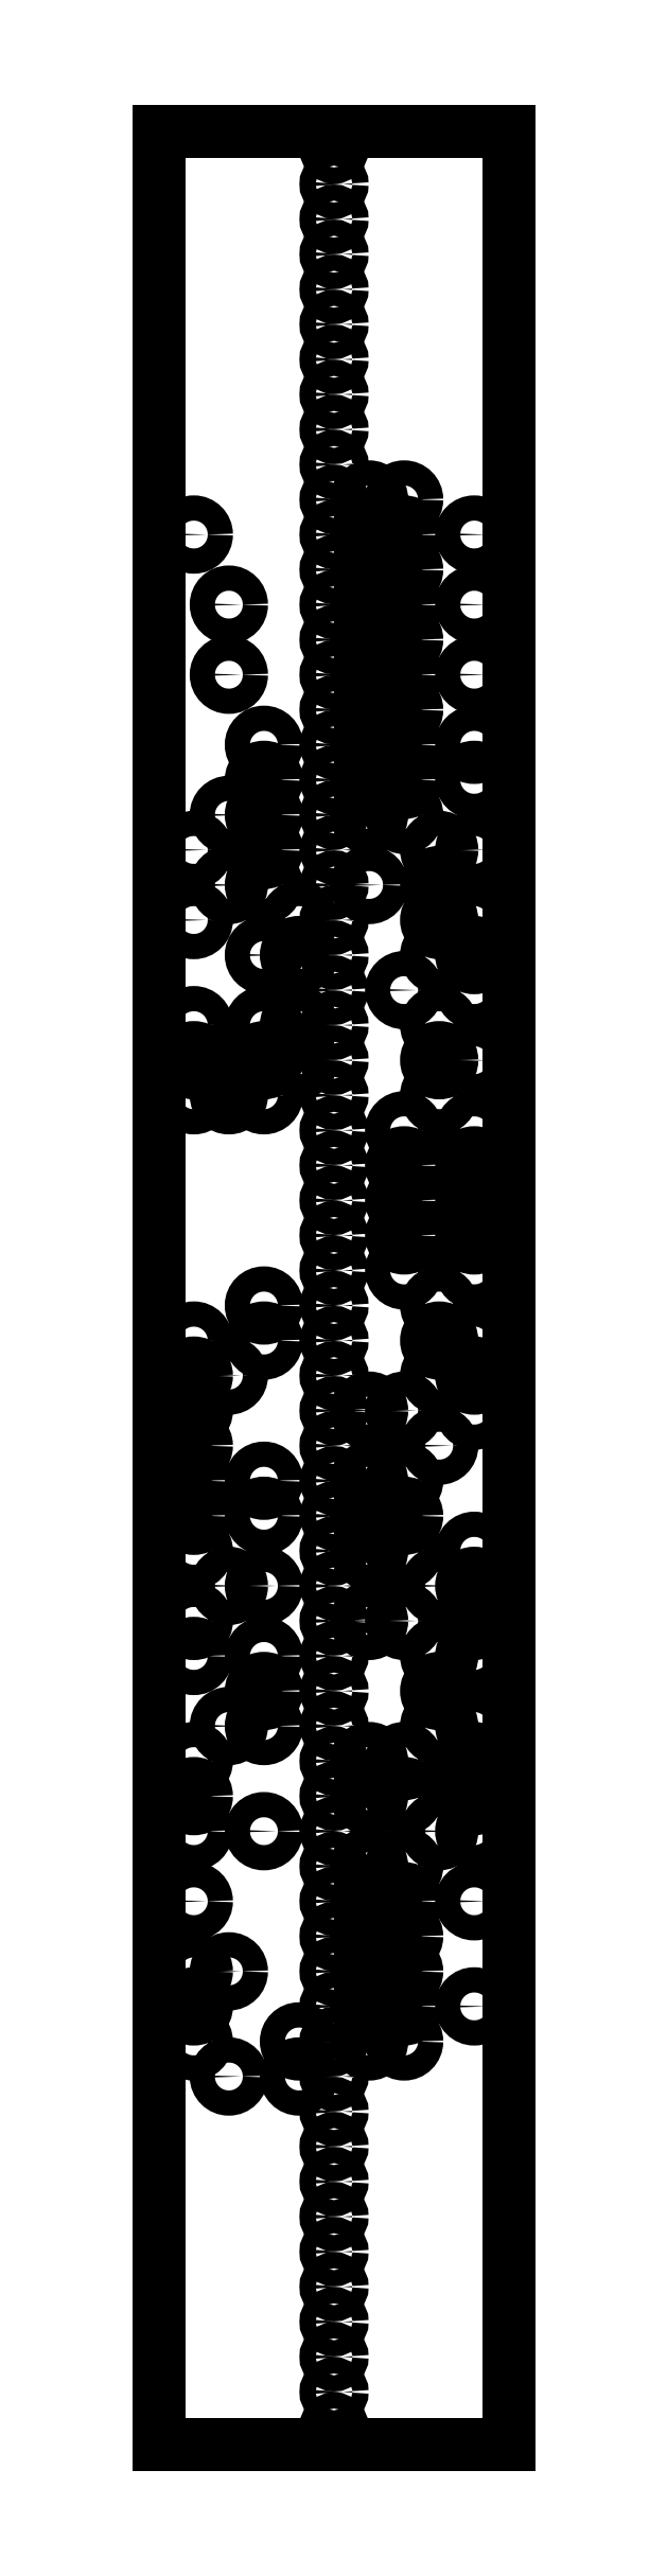
<metadata>
{"format":"dxf","ext":"dxf","renderer":"ezdxf+matplotlib","layout":"modelspace","background":"white","min_lineweight":24,"dpi":150}
</metadata>
<code>
0
SECTION
2
ENTITIES
0
LINE
8
JA
10
0
20
0
30
0
11
0
21
167.6
31
0
0
LINE
8
JA
10
25.4
20
0
30
0
11
25.4
21
167.6
31
0
0
LINE
8
JA
10
0
20
167.6
30
0
11
25.4
21
167.6
31
0
0
LINE
8
JA
10
0
20
0
30
0
11
25.4
21
0
31
0
0
LINE
8
JA
10
0
20
167.6
30
7
11
25.4
21
167.6
31
0
0
CIRCLE
8
JA
10
12.7
20
166.4
30
0
40
0.585
39
  0
0
CIRCLE
8
JA
10
12.7
20
163.8
30
0
40
0.585
39
  0
0
CIRCLE
8
JA
10
12.7
20
161.3
30
0
40
0.585
39
  0
0
CIRCLE
8
JA
10
12.7
20
158.8
30
0
40
0.585
39
  0
0
CIRCLE
8
JA
10
12.7
20
156.2
30
0
40
0.585
39
  0
0
CIRCLE
8
JA
10
12.7
20
153.7
30
0
40
0.585
39
  0
0
CIRCLE
8
JA
10
12.7
20
151.1
30
0
40
0.585
39
  0
0
CIRCLE
8
JA
10
12.7
20
148.6
30
0
40
0.585
39
  0
0
CIRCLE
8
JA
10
12.7
20
146.1
30
0
40
0.585
39
  0
0
CIRCLE
8
JA
10
12.7
20
143.5
30
0
40
0.585
39
  0
0
CIRCLE
8
JA
10
12.7
20
141
30
0
40
0.585
39
  0
0
CIRCLE
8
JA
10
15.24
20
141
30
0
40
0.915
39
  0
0
CIRCLE
8
JA
10
17.78
20
141
30
0
40
0.915
39
  0
0
CIRCLE
8
JA
10
2.54
20
138.4
30
0
40
0.915
39
  0
0
CIRCLE
8
JA
10
12.7
20
138.4
30
0
40
0.585
39
  0
0
CIRCLE
8
JA
10
15.24
20
138.4
30
0
40
0.915
39
  0
0
CIRCLE
8
JA
10
17.78
20
138.4
30
0
40
0.915
39
  0
0
CIRCLE
8
JA
10
22.86
20
138.4
30
0
40
0.915
39
  0
0
CIRCLE
8
JA
10
12.7
20
135.9
30
0
40
0.585
39
  0
0
CIRCLE
8
JA
10
15.24
20
135.9
30
0
40
0.915
39
  0
0
CIRCLE
8
JA
10
17.78
20
135.9
30
0
40
0.915
39
  0
0
CIRCLE
8
JA
10
5.08
20
133.4
30
0
40
0.915
39
  0
0
CIRCLE
8
JA
10
12.7
20
133.4
30
0
40
0.585
39
  0
0
CIRCLE
8
JA
10
15.24
20
133.4
30
0
40
0.915
39
  0
0
CIRCLE
8
JA
10
17.78
20
133.4
30
0
40
0.915
39
  0
0
CIRCLE
8
JA
10
22.86
20
133.4
30
0
40
0.915
39
  0
0
CIRCLE
8
JA
10
12.7
20
130.8
30
0
40
0.585
39
  0
0
CIRCLE
8
JA
10
15.24
20
130.8
30
0
40
0.915
39
  0
0
CIRCLE
8
JA
10
17.78
20
130.8
30
0
40
0.915
39
  0
0
CIRCLE
8
JA
10
5.08
20
128.3
30
0
40
0.915
39
  0
0
CIRCLE
8
JA
10
12.7
20
128.3
30
0
40
0.585
39
  0
0
CIRCLE
8
JA
10
15.24
20
128.3
30
0
40
0.915
39
  0
0
CIRCLE
8
JA
10
17.78
20
128.3
30
0
40
0.915
39
  0
0
CIRCLE
8
JA
10
22.86
20
128.3
30
0
40
0.915
39
  0
0
CIRCLE
8
JA
10
12.7
20
125.7
30
0
40
0.585
39
  0
0
CIRCLE
8
JA
10
15.24
20
125.7
30
0
40
0.915
39
  0
0
CIRCLE
8
JA
10
17.78
20
125.7
30
0
40
0.915
39
  0
0
CIRCLE
8
JA
10
7.62
20
123.2
30
0
40
0.915
39
  0
0
CIRCLE
8
JA
10
12.7
20
123.2
30
0
40
0.585
39
  0
0
CIRCLE
8
JA
10
15.24
20
123.2
30
0
40
0.915
39
  0
0
CIRCLE
8
JA
10
17.78
20
123.2
30
0
40
0.915
39
  0
0
CIRCLE
8
JA
10
22.86
20
123.2
30
0
40
0.915
39
  0
0
CIRCLE
8
JA
10
7.62
20
120.7
30
0
40
0.915
39
  0
0
CIRCLE
8
JA
10
12.7
20
120.7
30
0
40
0.585
39
  0
0
CIRCLE
8
JA
10
15.24
20
120.7
30
0
40
0.915
39
  0
0
CIRCLE
8
JA
10
17.78
20
120.7
30
0
40
0.915
39
  0
0
CIRCLE
8
JA
10
22.86
20
120.7
30
0
40
0.915
39
  0
0
CIRCLE
8
JA
10
5.08
20
118.1
30
0
40
0.915
39
  0
0
CIRCLE
8
JA
10
7.62
20
118.1
30
0
40
0.915
39
  0
0
CIRCLE
8
JA
10
12.7
20
118.1
30
0
40
0.585
39
  0
0
CIRCLE
8
JA
10
15.24
20
118.1
30
0
40
0.915
39
  0
0
CIRCLE
8
JA
10
17.78
20
118.1
30
0
40
0.915
39
  0
0
CIRCLE
8
JA
10
2.54
20
115.6
30
0
40
0.915
39
  0
0
CIRCLE
8
JA
10
7.62
20
115.6
30
0
40
0.915
39
  0
0
CIRCLE
8
JA
10
12.7
20
115.6
30
0
40
0.585
39
  0
0
CIRCLE
8
JA
10
20.32
20
115.6
30
0
40
0.915
39
  0
0
CIRCLE
8
JA
10
22.86
20
115.6
30
0
40
0.915
39
  0
0
CIRCLE
8
JA
10
5.08
20
113
30
0
40
0.915
39
  0
0
CIRCLE
8
JA
10
7.62
20
113
30
0
40
0.915
39
  0
0
CIRCLE
8
JA
10
12.7
20
113
30
0
40
0.585
39
  0
0
CIRCLE
8
JA
10
15.24
20
113
30
0
40
0.915
39
  0
0
CIRCLE
8
JA
10
20.32
20
113
30
0
40
0.915
39
  0
0
CIRCLE
8
JA
10
2.54
20
110.5
30
0
40
0.915
39
  0
0
CIRCLE
8
JA
10
10.16
20
110.5
30
0
40
0.915
39
  0
0
CIRCLE
8
JA
10
12.7
20
110.5
30
0
40
0.585
39
  0
0
CIRCLE
8
JA
10
20.32
20
110.5
30
0
40
0.915
39
  0
0
CIRCLE
8
JA
10
22.86
20
110.5
30
0
40
0.915
39
  0
0
CIRCLE
8
JA
10
7.62
20
108
30
0
40
0.915
39
  0
0
CIRCLE
8
JA
10
10.16
20
108
30
0
40
0.915
39
  0
0
CIRCLE
8
JA
10
12.7
20
108
30
0
40
0.585
39
  0
0
CIRCLE
8
JA
10
20.32
20
108
30
0
40
0.915
39
  0
0
CIRCLE
8
JA
10
22.86
20
108
30
0
40
0.915
39
  0
0
CIRCLE
8
JA
10
12.7
20
105.4
30
0
40
0.585
39
  0
0
CIRCLE
8
JA
10
17.78
20
105.4
30
0
40
0.915
39
  0
0
CIRCLE
8
JA
10
22.86
20
105.4
30
0
40
0.915
39
  0
0
CIRCLE
8
JA
10
2.54
20
102.9
30
0
40
0.915
39
  0
0
CIRCLE
8
JA
10
7.62
20
102.9
30
0
40
0.915
39
  0
0
CIRCLE
8
JA
10
10.16
20
102.9
30
0
40
0.915
39
  0
0
CIRCLE
8
JA
10
12.7
20
102.9
30
0
40
0.585
39
  0
0
CIRCLE
8
JA
10
20.32
20
102.9
30
0
40
0.915
39
  0
0
CIRCLE
8
JA
10
2.54
20
100.3
30
0
40
0.915
39
  0
0
CIRCLE
8
JA
10
5.08
20
100.3
30
0
40
0.915
39
  0
0
CIRCLE
8
JA
10
7.62
20
100.3
30
0
40
0.915
39
  0
0
CIRCLE
8
JA
10
10.16
20
100.3
30
0
40
0.915
39
  0
0
CIRCLE
8
JA
10
12.7
20
100.3
30
0
40
0.585
39
  0
0
CIRCLE
8
JA
10
20.32
20
100.3
30
0
40
0.915
39
  0
0
CIRCLE
8
JA
10
22.86
20
100.3
30
0
40
0.915
39
  0
0
CIRCLE
8
JA
10
2.54
20
97.79
30
0
40
0.915
39
  0
0
CIRCLE
8
JA
10
5.08
20
97.79
30
0
40
0.915
39
  0
0
CIRCLE
8
JA
10
7.62
20
97.79
30
0
40
0.915
39
  0
0
CIRCLE
8
JA
10
12.7
20
97.79
30
0
40
0.585
39
  0
0
CIRCLE
8
JA
10
20.32
20
97.79
30
0
40
0.915
39
  0
0
CIRCLE
8
JA
10
12.7
20
95.25
30
0
40
0.585
39
  0
0
CIRCLE
8
JA
10
17.78
20
95.25
30
0
40
0.915
39
  0
0
CIRCLE
8
JA
10
22.86
20
95.25
30
0
40
0.915
39
  0
0
CIRCLE
8
JA
10
12.7
20
92.71
30
0
40
0.585
39
  0
0
CIRCLE
8
JA
10
17.78
20
92.71
30
0
40
0.915
39
  0
0
CIRCLE
8
JA
10
22.86
20
92.71
30
0
40
0.915
39
  0
0
CIRCLE
8
JA
10
12.7
20
90.17
30
0
40
0.585
39
  0
0
CIRCLE
8
JA
10
17.78
20
90.17
30
0
40
0.915
39
  0
0
CIRCLE
8
JA
10
22.86
20
90.17
30
0
40
0.915
39
  0
0
CIRCLE
8
JA
10
12.7
20
87.63
30
0
40
0.585
39
  0
0
CIRCLE
8
JA
10
17.78
20
87.63
30
0
40
0.915
39
  0
0
CIRCLE
8
JA
10
22.86
20
87.63
30
0
40
0.915
39
  0
0
CIRCLE
8
JA
10
12.7
20
85.09
30
0
40
0.585
39
  0
0
CIRCLE
8
JA
10
17.78
20
85.09
30
0
40
0.915
39
  0
0
CIRCLE
8
JA
10
22.86
20
85.09
30
0
40
0.915
39
  0
0
CIRCLE
8
JA
10
7.62
20
82.55
30
0
40
0.915
39
  0
0
CIRCLE
8
JA
10
12.7
20
82.55
30
0
40
0.585
39
  0
0
CIRCLE
8
JA
10
20.32
20
82.55
30
0
40
0.915
39
  0
0
CIRCLE
8
JA
10
2.54
20
80.01
30
0
40
0.915
39
  0
0
CIRCLE
8
JA
10
7.62
20
80.01
30
0
40
0.915
39
  0
0
CIRCLE
8
JA
10
12.7
20
80.01
30
0
40
0.585
39
  0
0
CIRCLE
8
JA
10
20.32
20
80.01
30
0
40
0.915
39
  0
0
CIRCLE
8
JA
10
22.86
20
80.01
30
0
40
0.915
39
  0
0
CIRCLE
8
JA
10
2.54
20
77.47
30
0
40
0.915
39
  0
0
CIRCLE
8
JA
10
5.08
20
77.47
30
0
40
0.915
39
  0
0
CIRCLE
8
JA
10
12.7
20
77.47
30
0
40
0.585
39
  0
0
CIRCLE
8
JA
10
20.32
20
77.47
30
0
40
0.915
39
  0
0
CIRCLE
8
JA
10
22.86
20
77.47
30
0
40
0.915
39
  0
0
CIRCLE
8
JA
10
2.54
20
74.93
30
0
40
0.915
39
  0
0
CIRCLE
8
JA
10
12.7
20
74.93
30
0
40
0.585
39
  0
0
CIRCLE
8
JA
10
15.24
20
74.93
30
0
40
0.915
39
  0
0
CIRCLE
8
JA
10
17.78
20
74.93
30
0
40
0.915
39
  0
0
CIRCLE
8
JA
10
22.86
20
74.93
30
0
40
0.915
39
  0
0
CIRCLE
8
JA
10
2.54
20
72.39
30
0
40
0.915
39
  0
0
CIRCLE
8
JA
10
12.7
20
72.39
30
0
40
0.585
39
  0
0
CIRCLE
8
JA
10
20.32
20
72.39
30
0
40
0.915
39
  0
0
CIRCLE
8
JA
10
2.54
20
69.85
30
0
40
0.915
39
  0
0
CIRCLE
8
JA
10
7.62
20
69.85
30
0
40
0.915
39
  0
0
CIRCLE
8
JA
10
12.7
20
69.85
30
0
40
0.585
39
  0
0
CIRCLE
8
JA
10
15.24
20
69.85
30
0
40
0.915
39
  0
0
CIRCLE
8
JA
10
17.78
20
69.85
30
0
40
0.915
39
  0
0
CIRCLE
8
JA
10
2.54
20
67.31
30
0
40
0.915
39
  0
0
CIRCLE
8
JA
10
7.62
20
67.31
30
0
40
0.915
39
  0
0
CIRCLE
8
JA
10
12.7
20
67.31
30
0
40
0.585
39
  0
0
CIRCLE
8
JA
10
15.24
20
67.31
30
0
40
0.915
39
  0
0
CIRCLE
8
JA
10
17.78
20
67.31
30
0
40
0.915
39
  0
0
CIRCLE
8
JA
10
2.54
20
64.77
30
0
40
0.915
39
  0
0
CIRCLE
8
JA
10
12.7
20
64.77
30
0
40
0.585
39
  0
0
CIRCLE
8
JA
10
15.24
20
64.77
30
0
40
0.915
39
  0
0
CIRCLE
8
JA
10
17.78
20
64.77
30
0
40
0.915
39
  0
0
CIRCLE
8
JA
10
22.86
20
64.77
30
0
40
0.915
39
  0
0
CIRCLE
8
JA
10
5.08
20
62.23
30
0
40
0.915
39
  0
0
CIRCLE
8
JA
10
7.62
20
62.23
30
0
40
0.915
39
  0
0
CIRCLE
8
JA
10
12.7
20
62.23
30
0
40
0.585
39
  0
0
CIRCLE
8
JA
10
20.32
20
62.23
30
0
40
0.915
39
  0
0
CIRCLE
8
JA
10
22.86
20
62.23
30
0
40
0.915
39
  0
0
CIRCLE
8
JA
10
2.54
20
59.69
30
0
40
0.915
39
  0
0
CIRCLE
8
JA
10
12.7
20
59.69
30
0
40
0.585
39
  0
0
CIRCLE
8
JA
10
15.24
20
59.69
30
0
40
0.915
39
  0
0
CIRCLE
8
JA
10
17.78
20
59.69
30
0
40
0.915
39
  0
0
CIRCLE
8
JA
10
22.86
20
59.69
30
0
40
0.915
39
  0
0
CIRCLE
8
JA
10
2.54
20
57.15
30
0
40
0.915
39
  0
0
CIRCLE
8
JA
10
7.62
20
57.15
30
0
40
0.915
39
  0
0
CIRCLE
8
JA
10
12.7
20
57.15
30
0
40
0.585
39
  0
0
CIRCLE
8
JA
10
20.32
20
57.15
30
0
40
0.915
39
  0
0
CIRCLE
8
JA
10
22.86
20
57.15
30
0
40
0.915
39
  0
0
CIRCLE
8
JA
10
7.62
20
54.61
30
0
40
0.915
39
  0
0
CIRCLE
8
JA
10
12.7
20
54.61
30
0
40
0.585
39
  0
0
CIRCLE
8
JA
10
20.32
20
54.61
30
0
40
0.915
39
  0
0
CIRCLE
8
JA
10
5.08
20
52.07
30
0
40
0.915
39
  0
0
CIRCLE
8
JA
10
7.62
20
52.07
30
0
40
0.915
39
  0
0
CIRCLE
8
JA
10
12.7
20
52.07
30
0
40
0.585
39
  0
0
CIRCLE
8
JA
10
20.32
20
52.07
30
0
40
0.915
39
  0
0
CIRCLE
8
JA
10
22.86
20
52.07
30
0
40
0.915
39
  0
0
CIRCLE
8
JA
10
2.54
20
49.53
30
0
40
0.915
39
  0
0
CIRCLE
8
JA
10
12.7
20
49.53
30
0
40
0.585
39
  0
0
CIRCLE
8
JA
10
15.24
20
49.53
30
0
40
0.915
39
  0
0
CIRCLE
8
JA
10
17.78
20
49.53
30
0
40
0.915
39
  0
0
CIRCLE
8
JA
10
22.86
20
49.53
30
0
40
0.915
39
  0
0
CIRCLE
8
JA
10
2.54
20
46.99
30
0
40
0.915
39
  0
0
CIRCLE
8
JA
10
12.7
20
46.99
30
0
40
0.585
39
  0
0
CIRCLE
8
JA
10
15.24
20
46.99
30
0
40
0.915
39
  0
0
CIRCLE
8
JA
10
17.78
20
46.99
30
0
40
0.915
39
  0
0
CIRCLE
8
JA
10
22.86
20
46.99
30
0
40
0.915
39
  0
0
CIRCLE
8
JA
10
2.54
20
44.45
30
0
40
0.915
39
  0
0
CIRCLE
8
JA
10
7.62
20
44.45
30
0
40
0.915
39
  0
0
CIRCLE
8
JA
10
12.7
20
44.45
30
0
40
0.585
39
  0
0
CIRCLE
8
JA
10
20.32
20
44.45
30
0
40
0.915
39
  0
0
CIRCLE
8
JA
10
22.86
20
44.45
30
0
40
0.915
39
  0
0
CIRCLE
8
JA
10
12.7
20
41.91
30
0
40
0.585
39
  0
0
CIRCLE
8
JA
10
15.24
20
41.91
30
0
40
0.915
39
  0
0
CIRCLE
8
JA
10
17.78
20
41.91
30
0
40
0.915
39
  0
0
CIRCLE
8
JA
10
2.54
20
39.37
30
0
40
0.915
39
  0
0
CIRCLE
8
JA
10
12.7
20
39.37
30
0
40
0.585
39
  0
0
CIRCLE
8
JA
10
15.24
20
39.37
30
0
40
0.915
39
  0
0
CIRCLE
8
JA
10
17.78
20
39.37
30
0
40
0.915
39
  0
0
CIRCLE
8
JA
10
22.86
20
39.37
30
0
40
0.915
39
  0
0
CIRCLE
8
JA
10
12.7
20
36.83
30
0
40
0.585
39
  0
0
CIRCLE
8
JA
10
15.24
20
36.83
30
0
40
0.915
39
  0
0
CIRCLE
8
JA
10
17.78
20
36.83
30
0
40
0.915
39
  0
0
CIRCLE
8
JA
10
2.54
20
34.29
30
0
40
0.915
39
  0
0
CIRCLE
8
JA
10
5.08
20
34.29
30
0
40
0.915
39
  0
0
CIRCLE
8
JA
10
12.7
20
34.29
30
0
40
0.585
39
  0
0
CIRCLE
8
JA
10
15.24
20
34.29
30
0
40
0.915
39
  0
0
CIRCLE
8
JA
10
17.78
20
34.29
30
0
40
0.915
39
  0
0
CIRCLE
8
JA
10
2.54
20
31.75
30
0
40
0.915
39
  0
0
CIRCLE
8
JA
10
12.7
20
31.75
30
0
40
0.585
39
  0
0
CIRCLE
8
JA
10
15.24
20
31.75
30
0
40
0.915
39
  0
0
CIRCLE
8
JA
10
17.78
20
31.75
30
0
40
0.915
39
  0
0
CIRCLE
8
JA
10
22.86
20
31.75
30
0
40
0.915
39
  0
0
CIRCLE
8
JA
10
2.54
20
29.21
30
0
40
0.915
39
  0
0
CIRCLE
8
JA
10
10.16
20
29.21
30
0
40
0.915
39
  0
0
CIRCLE
8
JA
10
12.7
20
29.21
30
0
40
0.585
39
  0
0
CIRCLE
8
JA
10
15.24
20
29.21
30
0
40
0.915
39
  0
0
CIRCLE
8
JA
10
17.78
20
29.21
30
0
40
0.915
39
  0
0
CIRCLE
8
JA
10
5.08
20
26.67
30
0
40
0.915
39
  0
0
CIRCLE
8
JA
10
10.16
20
26.67
30
0
40
0.915
39
  0
0
CIRCLE
8
JA
10
12.7
20
26.67
30
0
40
0.585
39
  0
0
CIRCLE
8
JA
10
12.7
20
24.13
30
0
40
0.585
39
  0
0
CIRCLE
8
JA
10
12.7
20
21.59
30
0
40
0.585
39
  0
0
CIRCLE
8
JA
10
12.7
20
19.05
30
0
40
0.585
39
  0
0
CIRCLE
8
JA
10
12.7
20
16.51
30
0
40
0.585
39
  0
0
CIRCLE
8
JA
10
12.7
20
13.97
30
0
40
0.585
39
  0
0
CIRCLE
8
JA
10
12.7
20
11.43
30
0
40
0.585
39
  0
0
CIRCLE
8
JA
10
12.7
20
8.89
30
0
40
0.585
39
  0
0
CIRCLE
8
JA
10
12.7
20
6.35
30
0
40
0.585
39
  0
0
CIRCLE
8
JA
10
12.7
20
3.81
30
0
40
0.585
39
  0
0
CIRCLE
8
JA
10
12.7
20
1.27
30
0
40
0.585
39
  0
0
ENDSEC
0
EOF

</code>
